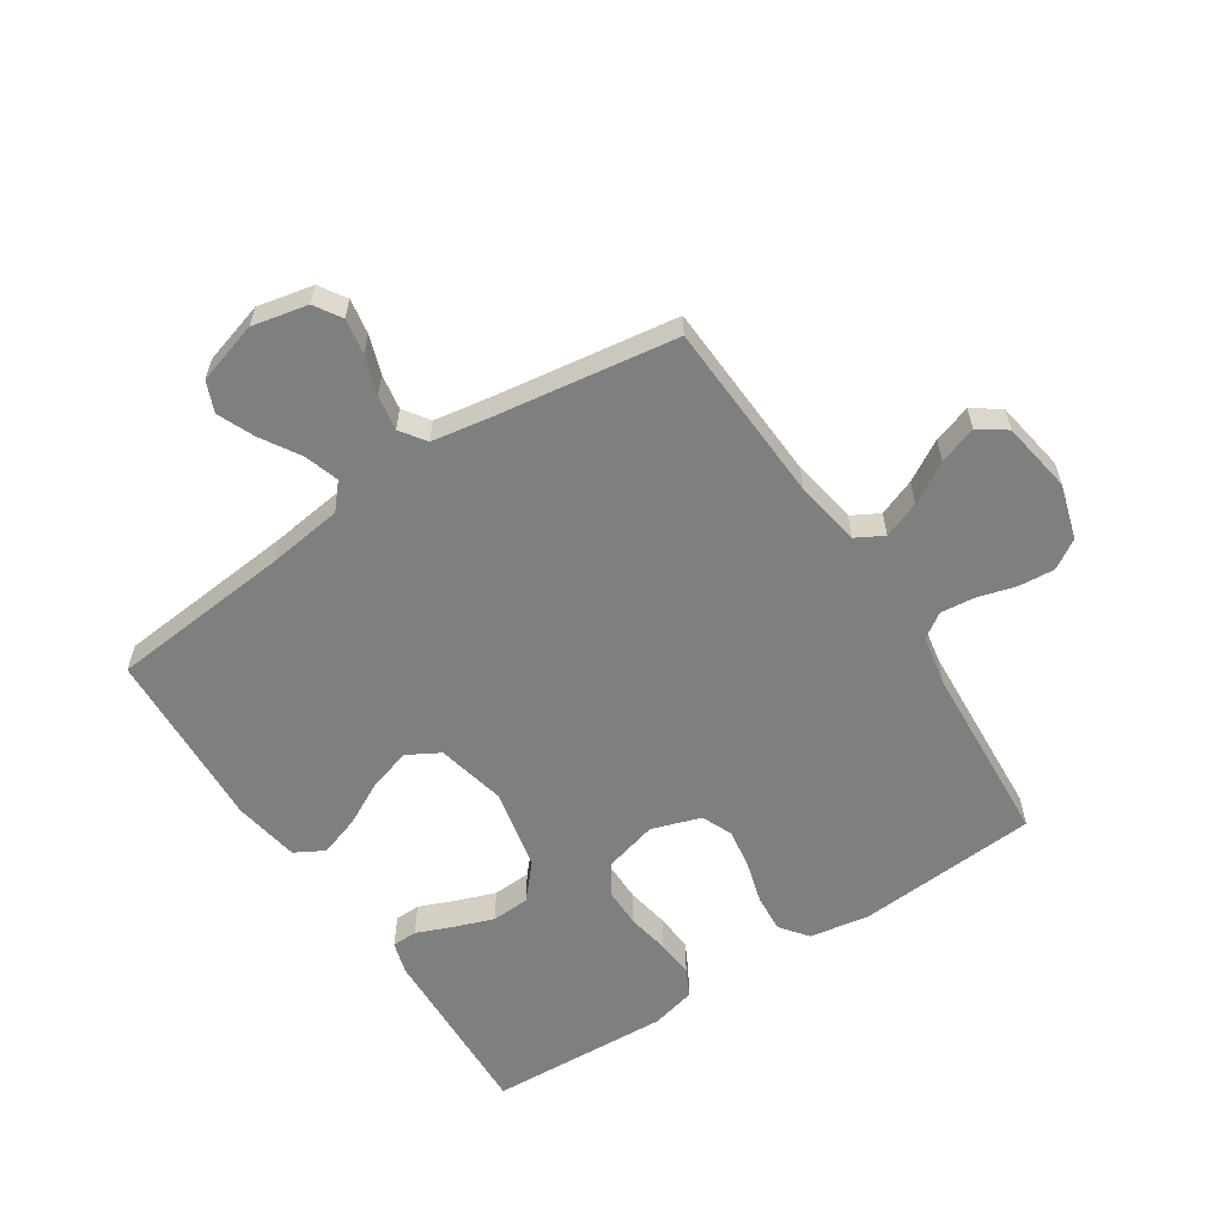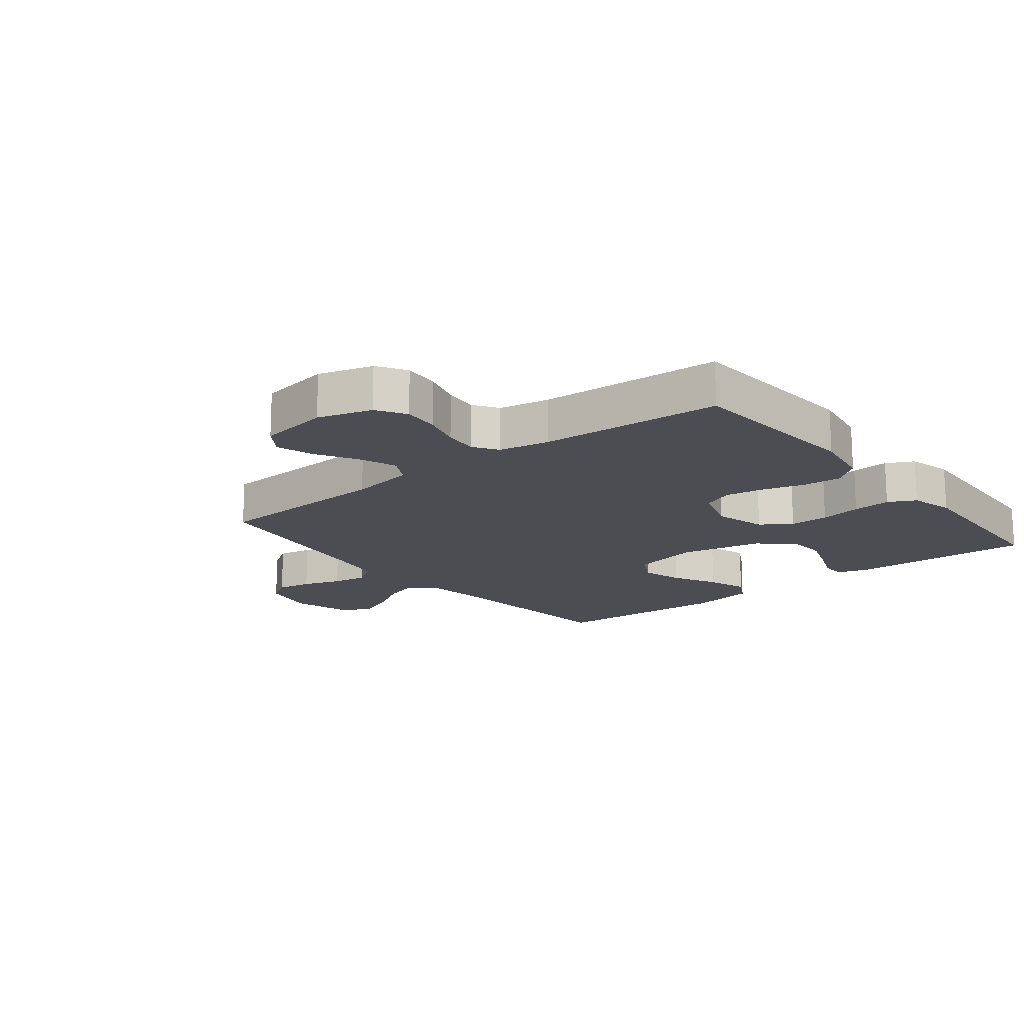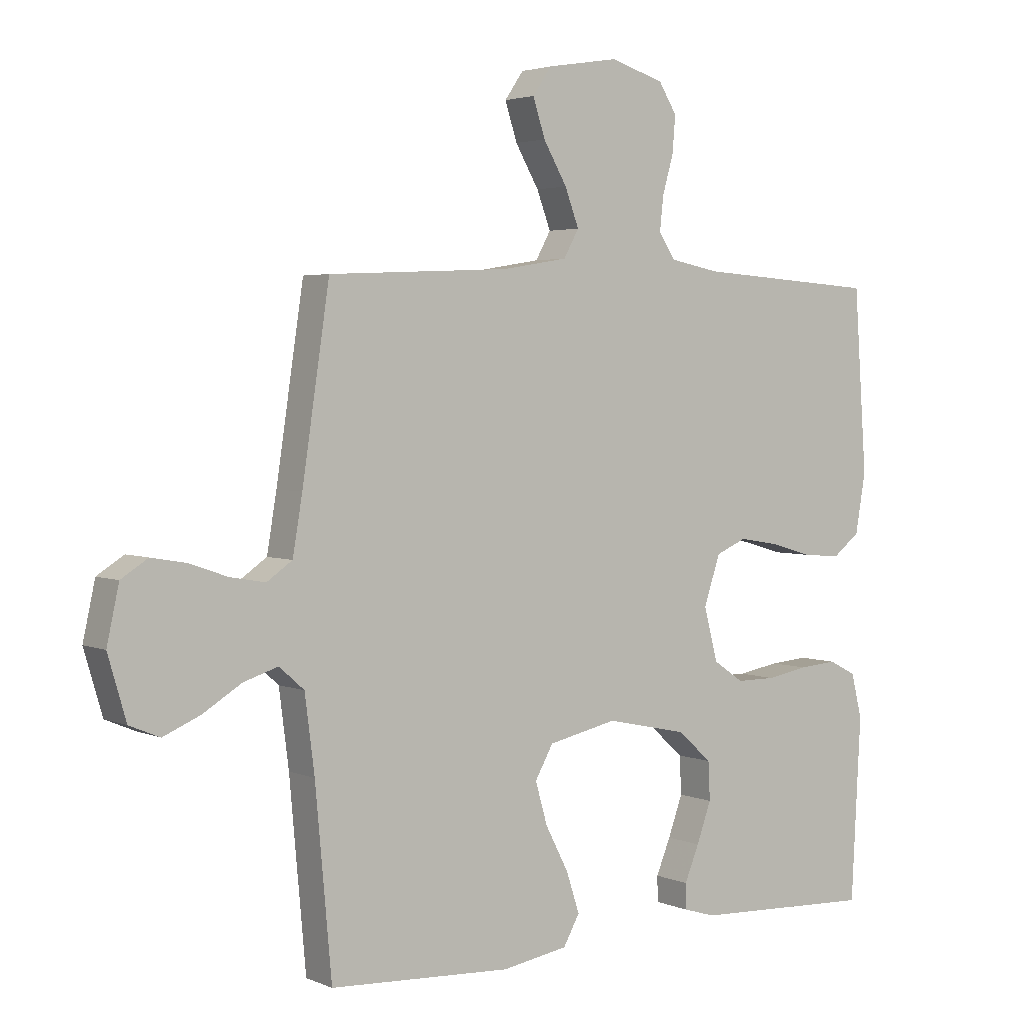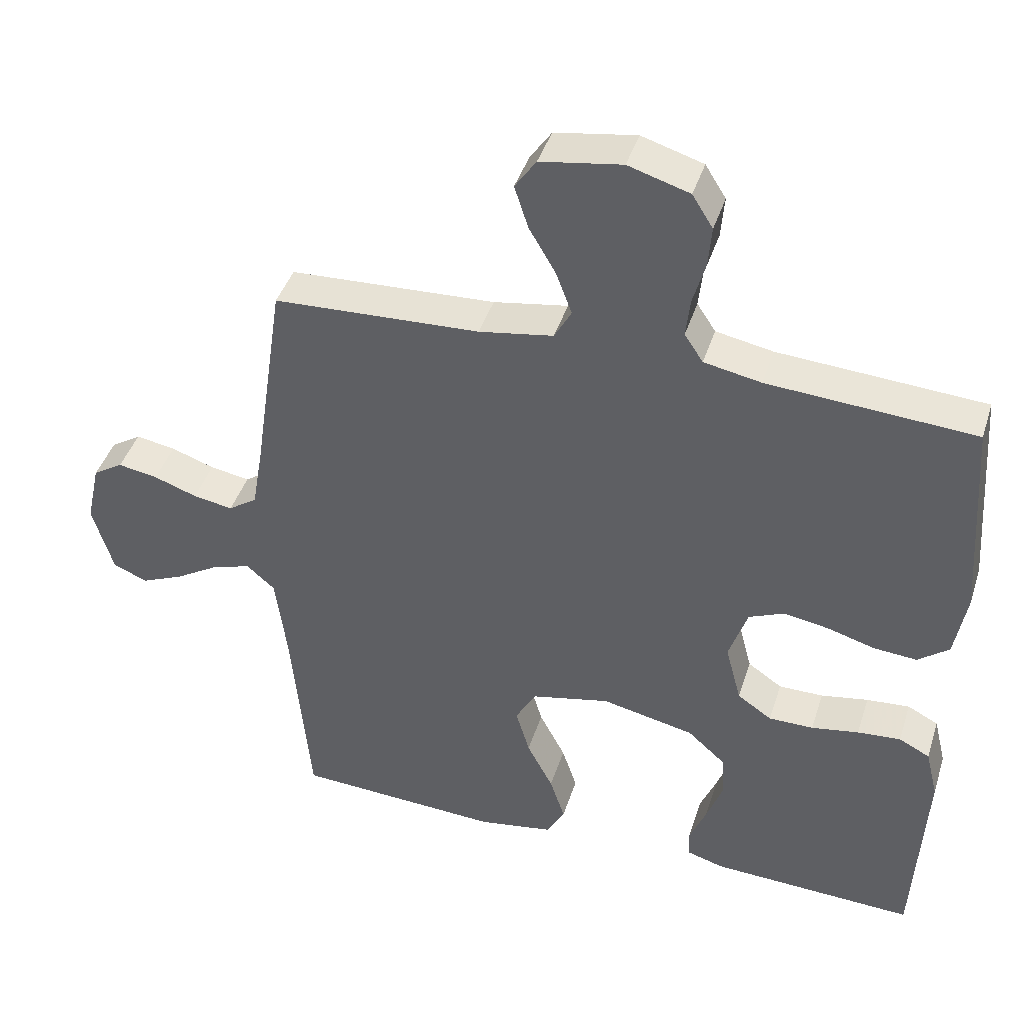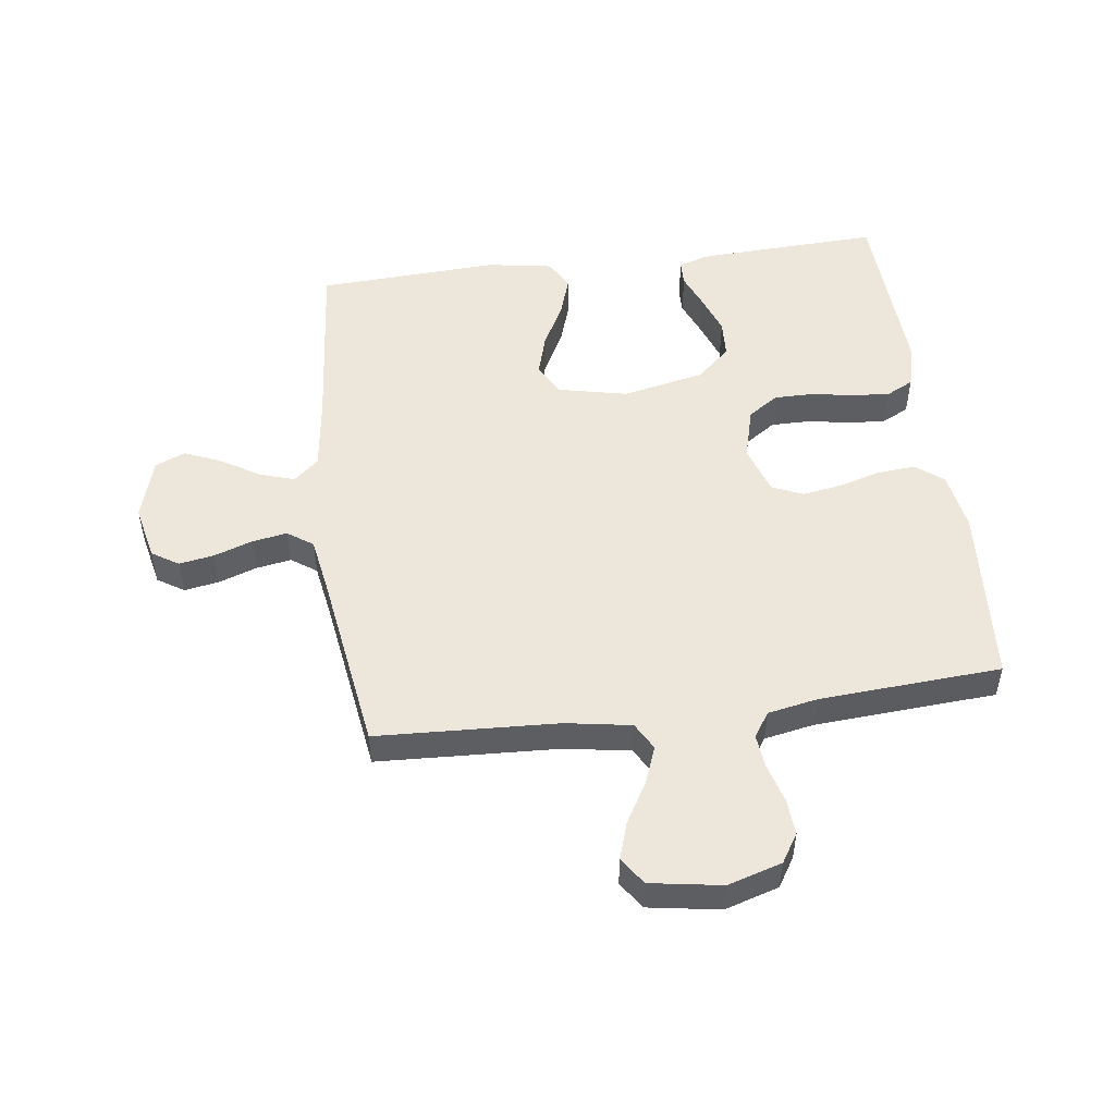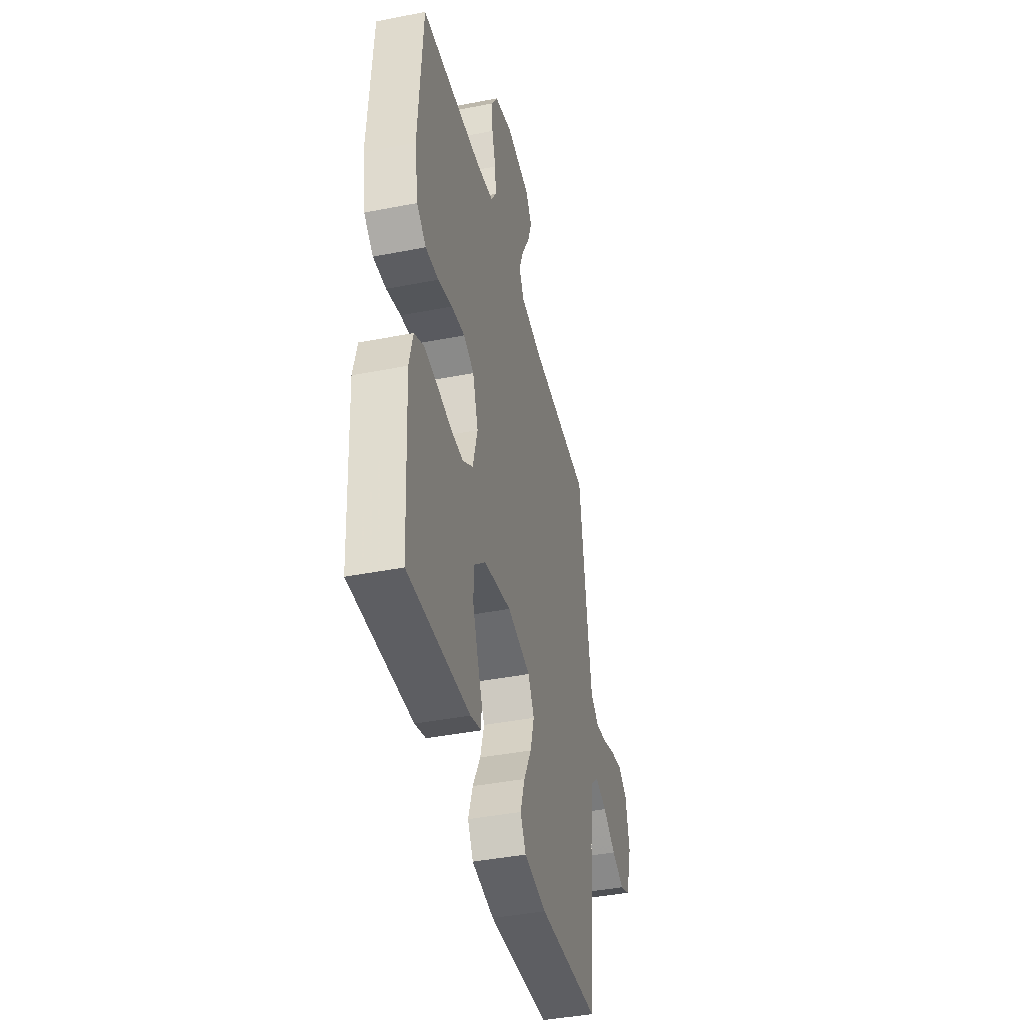
<metadata>
{"format":"obj","ext":"obj","renderer":"f3d","projection":"perspective","resolution":1024,"background":"white","views":[{"elev":-59.6,"azim":-56.6,"up":"+Y"},{"elev":-16.3,"azim":38.7,"up":"+Y"},{"elev":3.2,"azim":-35.9,"up":"+Z"},{"elev":42.3,"azim":17.2,"up":"+Z"},{"elev":50.9,"azim":-7.4,"up":"+Y"},{"elev":-41.4,"azim":103.4,"up":"+Z"}]}
</metadata>
<code>
v -0.5 0.07 0.5
v -0.2 0.07 0.514
v -0.092 0.07 0.532
v -0.067 0.07 0.577
v -0.09 0.07 0.638
v -0.129 0.07 0.705
v -0.149 0.07 0.767
v -0.118 0.07 0.812
v 0 0.07 0.831
v 0.089 0.07 0.804
v 0.119 0.07 0.756
v 0.114 0.07 0.696
v 0.096 0.07 0.633
v 0.09 0.07 0.577
v 0.117 0.07 0.536
v 0.2 0.07 0.52
v 0.5 0.07 0.5
v 0.521 0.07 0.2
v 0.504 0.07 0.102
v 0.459 0.07 0.067
v 0.396 0.07 0.072
v 0.327 0.07 0.092
v 0.261 0.07 0.103
v 0.21 0.07 0.081
v 0.183 0.07 0
v 0.206 0.07 -0.087
v 0.256 0.07 -0.121
v 0.321 0.07 -0.121
v 0.39 0.07 -0.109
v 0.453 0.07 -0.104
v 0.498 0.07 -0.127
v 0.516 0.07 -0.2
v 0.5 0.07 -0.5
v 0.2 0.07 -0.487
v 0.147 0.07 -0.471
v 0.146 0.07 -0.429
v 0.17 0.07 -0.371
v 0.194 0.07 -0.305
v 0.191 0.07 -0.242
v 0.135 0.07 -0.192
v 0 0.07 -0.163
v -0.114 0.07 -0.188
v -0.144 0.07 -0.241
v -0.124 0.07 -0.31
v -0.086 0.07 -0.383
v -0.064 0.07 -0.45
v -0.091 0.07 -0.498
v -0.2 0.07 -0.516
v -0.5 0.07 -0.5
v -0.527 0.07 -0.2
v -0.543 0.07 -0.076
v -0.584 0.07 -0.04
v -0.641 0.07 -0.058
v -0.705 0.07 -0.097
v -0.766 0.07 -0.123
v -0.816 0.07 -0.102
v -0.846 0.07 0
v -0.826 0.07 0.091
v -0.782 0.07 0.119
v -0.724 0.07 0.109
v -0.661 0.07 0.087
v -0.603 0.07 0.077
v -0.561 0.07 0.106
v -0.545 0.07 0.2
v -0.5 0 0.5
v -0.2 0 0.514
v -0.092 0 0.532
v -0.067 0 0.577
v -0.09 0 0.638
v -0.129 0 0.705
v -0.149 0 0.767
v -0.118 0 0.812
v 0 0 0.831
v 0.089 0 0.804
v 0.119 0 0.756
v 0.114 0 0.696
v 0.096 0 0.633
v 0.09 0 0.577
v 0.117 0 0.536
v 0.2 0 0.52
v 0.5 0 0.5
v 0.521 0 0.2
v 0.504 0 0.102
v 0.459 0 0.067
v 0.396 0 0.072
v 0.327 0 0.092
v 0.261 0 0.103
v 0.21 0 0.081
v 0.183 0 0
v 0.206 0 -0.087
v 0.256 0 -0.121
v 0.321 0 -0.121
v 0.39 0 -0.109
v 0.453 0 -0.104
v 0.498 0 -0.127
v 0.516 0 -0.2
v 0.5 0 -0.5
v 0.2 0 -0.487
v 0.147 0 -0.471
v 0.146 0 -0.429
v 0.17 0 -0.371
v 0.194 0 -0.305
v 0.191 0 -0.242
v 0.135 0 -0.192
v 0 0 -0.163
v -0.114 0 -0.188
v -0.144 0 -0.241
v -0.124 0 -0.31
v -0.086 0 -0.383
v -0.064 0 -0.45
v -0.091 0 -0.498
v -0.2 0 -0.516
v -0.5 0 -0.5
v -0.527 0 -0.2
v -0.543 0 -0.076
v -0.584 0 -0.04
v -0.641 0 -0.058
v -0.705 0 -0.097
v -0.766 0 -0.123
v -0.816 0 -0.102
v -0.846 0 0
v -0.826 0 0.091
v -0.782 0 0.119
v -0.724 0 0.109
v -0.661 0 0.087
v -0.603 0 0.077
v -0.561 0 0.106
v -0.545 0 0.2
f 59 60 61
f 58 59 61
f 57 58 61
f 56 57 61
f 55 56 61
f 54 55 61
f 53 54 61
f 52 53 61 62
f 51 52 62 63
f 48 49 50
f 47 48 50
f 46 47 50
f 45 46 50
f 44 45 50
f 51 63 64
f 50 51 64
f 44 50 64
f 43 44 64
f 35 36 37
f 34 35 37
f 33 34 37
f 32 33 37
f 31 32 37
f 30 31 37
f 29 30 37
f 28 29 37
f 28 37 38
f 27 28 38 39
f 20 21 22
f 19 20 22
f 18 19 22
f 17 18 22
f 16 17 22
f 15 16 22 23
f 14 15 23 24
f 11 12 13
f 10 11 13
f 9 10 13
f 8 9 13
f 7 8 13
f 6 7 13
f 5 6 13
f 4 5 13 14
f 14 24 25
f 4 14 25
f 3 4 25
f 64 1 2
f 43 64 2
f 42 43 2
f 26 27 39 40
f 26 40 41
f 26 41 42
f 25 26 42
f 3 25 42
f 2 3 42
f 125 124 123
f 125 123 122
f 125 122 121
f 125 121 120
f 125 120 119
f 125 119 118
f 125 118 117
f 126 125 117 116
f 127 126 116 115
f 114 113 112
f 114 112 111
f 114 111 110
f 114 110 109
f 114 109 108
f 128 127 115
f 128 115 114
f 128 114 108
f 128 108 107
f 101 100 99
f 101 99 98
f 101 98 97
f 101 97 96
f 101 96 95
f 101 95 94
f 101 94 93
f 101 93 92
f 102 101 92
f 103 102 92 91
f 86 85 84
f 86 84 83
f 86 83 82
f 86 82 81
f 86 81 80
f 87 86 80 79
f 88 87 79 78
f 77 76 75
f 77 75 74
f 77 74 73
f 77 73 72
f 77 72 71
f 77 71 70
f 77 70 69
f 78 77 69 68
f 89 88 78
f 89 78 68
f 89 68 67
f 66 65 128
f 66 128 107
f 66 107 106
f 104 103 91 90
f 105 104 90
f 106 105 90
f 106 90 89
f 106 89 67
f 106 67 66
f 1 65 66 2
f 2 66 67 3
f 3 67 68 4
f 4 68 69 5
f 5 69 70 6
f 6 70 71 7
f 7 71 72 8
f 8 72 73 9
f 9 73 74 10
f 10 74 75 11
f 11 75 76 12
f 12 76 77 13
f 13 77 78 14
f 14 78 79 15
f 15 79 80 16
f 16 80 81 17
f 17 81 82 18
f 18 82 83 19
f 19 83 84 20
f 20 84 85 21
f 21 85 86 22
f 22 86 87 23
f 23 87 88 24
f 24 88 89 25
f 25 89 90 26
f 26 90 91 27
f 27 91 92 28
f 28 92 93 29
f 29 93 94 30
f 30 94 95 31
f 31 95 96 32
f 32 96 97 33
f 33 97 98 34
f 34 98 99 35
f 35 99 100 36
f 36 100 101 37
f 37 101 102 38
f 38 102 103 39
f 39 103 104 40
f 40 104 105 41
f 41 105 106 42
f 42 106 107 43
f 43 107 108 44
f 44 108 109 45
f 45 109 110 46
f 46 110 111 47
f 47 111 112 48
f 48 112 113 49
f 49 113 114 50
f 50 114 115 51
f 51 115 116 52
f 52 116 117 53
f 53 117 118 54
f 54 118 119 55
f 55 119 120 56
f 56 120 121 57
f 57 121 122 58
f 58 122 123 59
f 59 123 124 60
f 60 124 125 61
f 61 125 126 62
f 62 126 127 63
f 63 127 128 64
f 64 128 65 1

</code>
